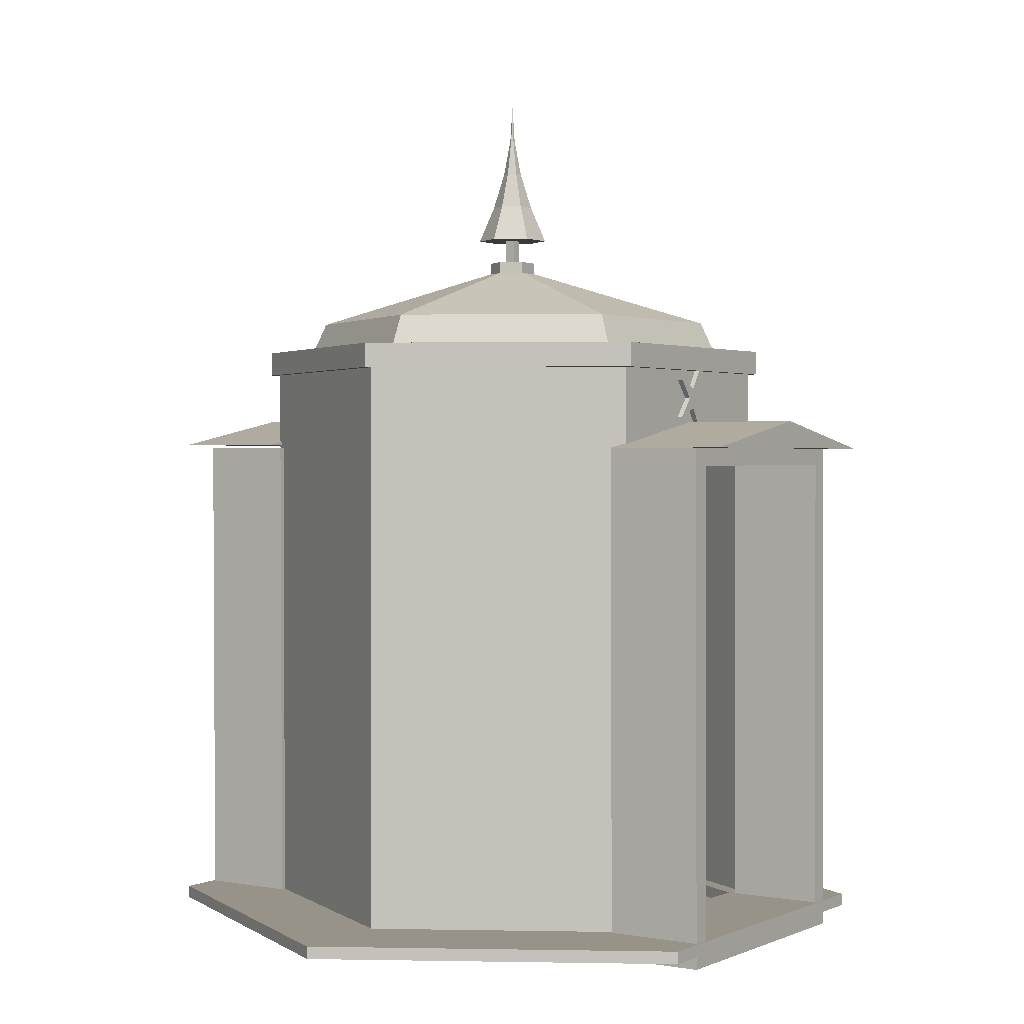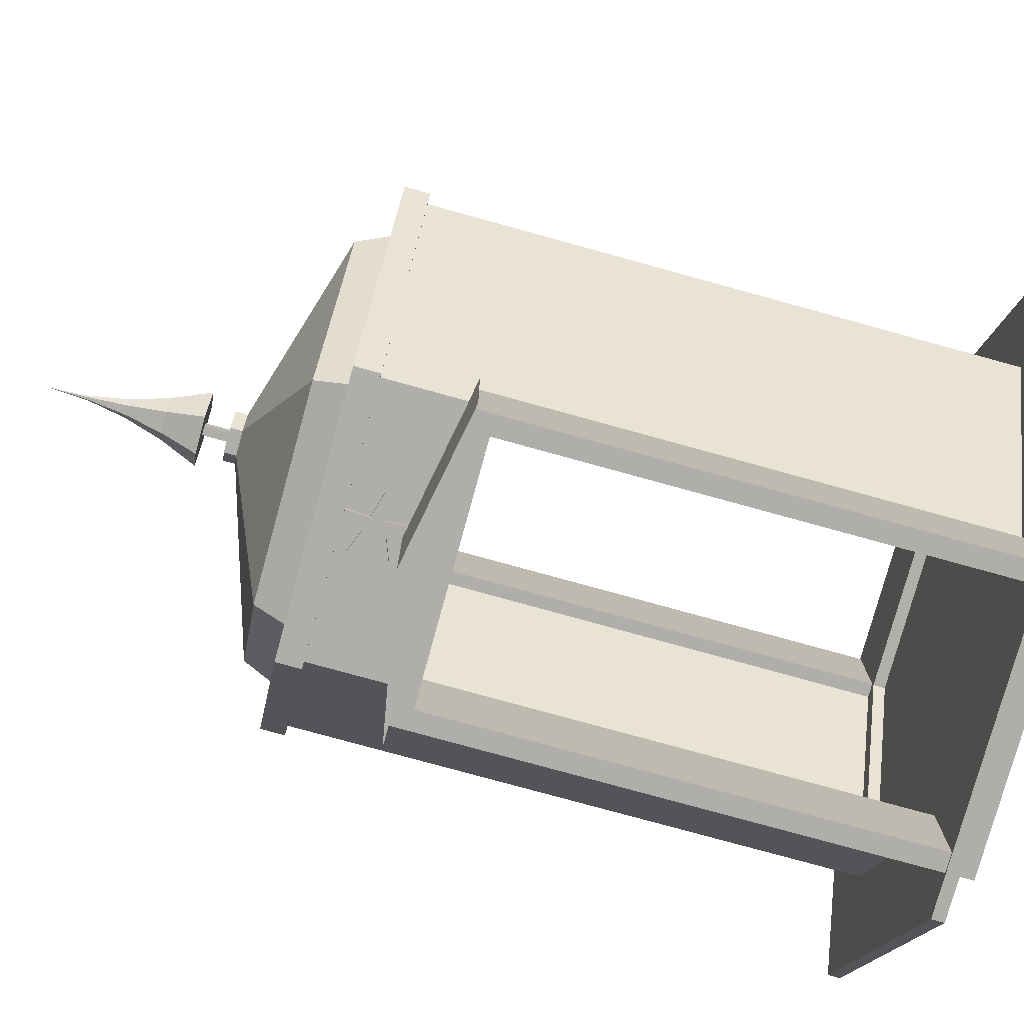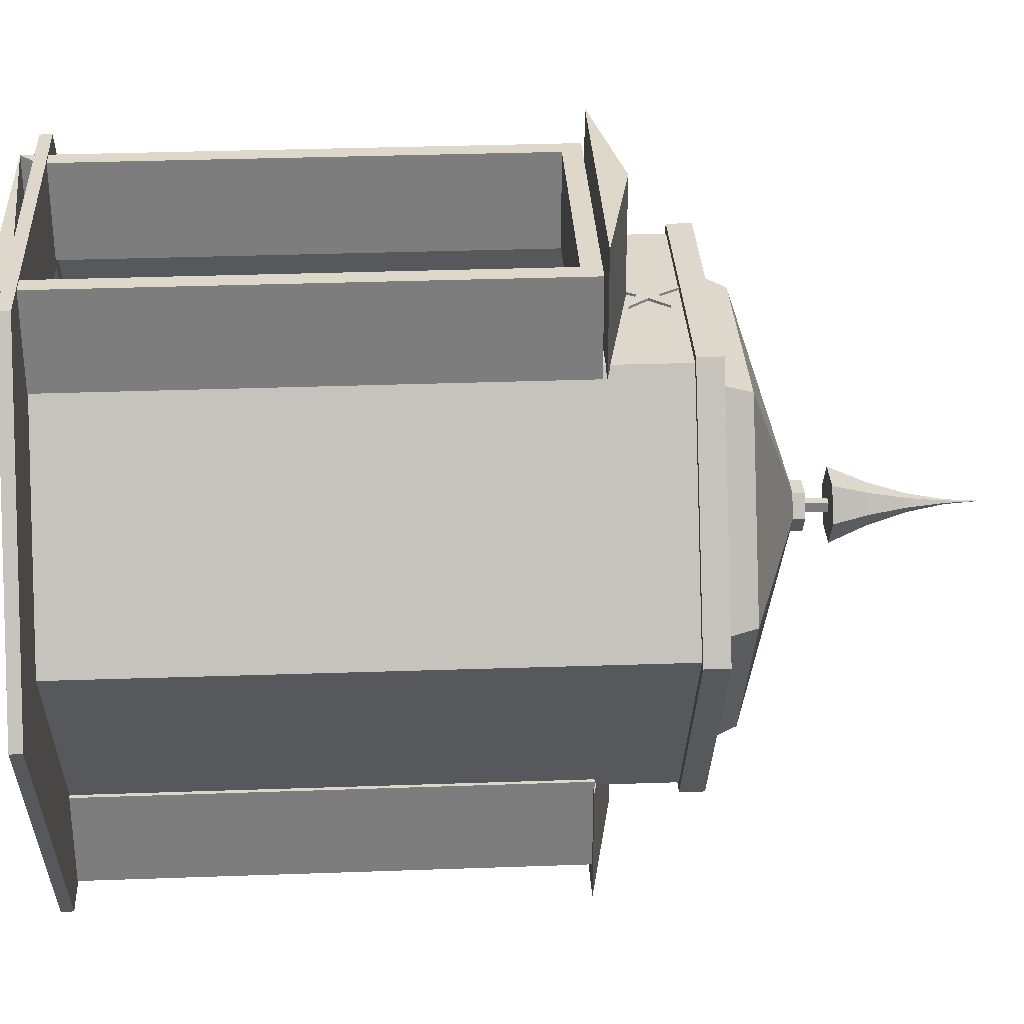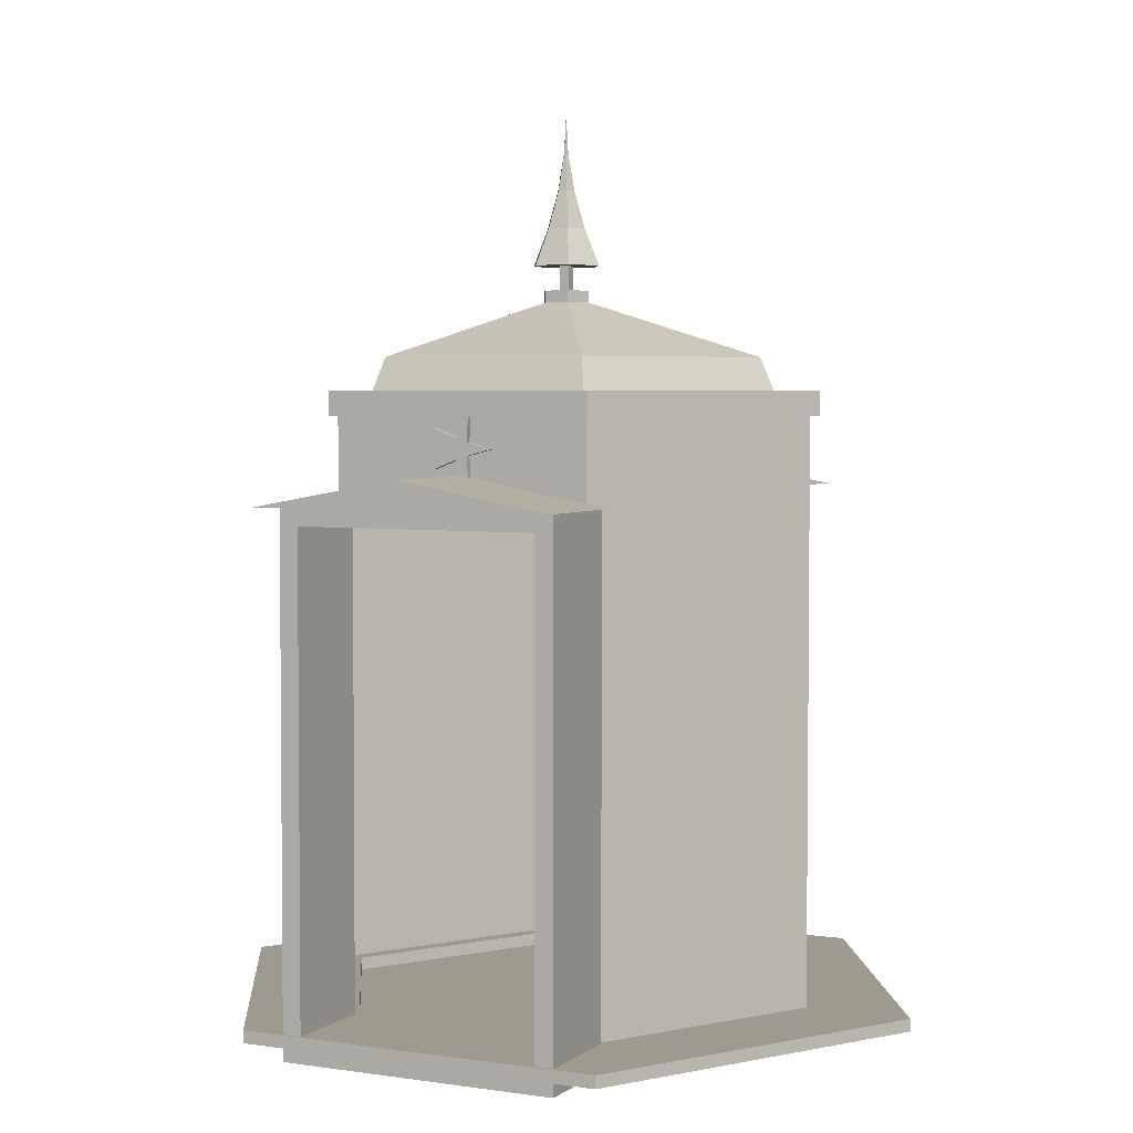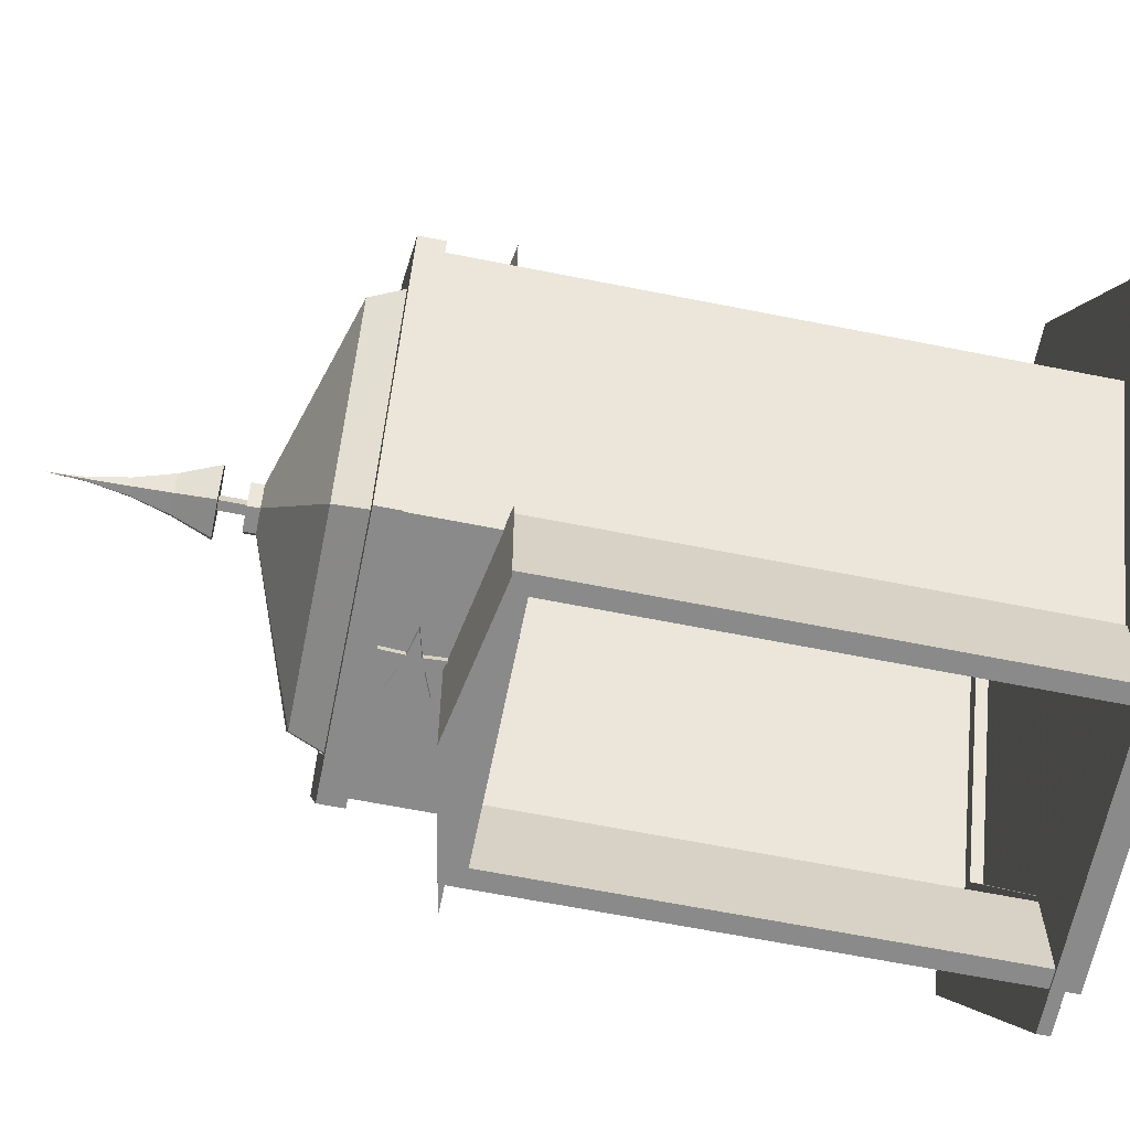
<metadata>
{"format":"obj","ext":"obj","renderer":"f3d","projection":"perspective","resolution":1024,"background":"white","views":[{"elev":1.3,"azim":123.8,"up":"+Y"},{"elev":-77.9,"azim":-105.4,"up":"+Z"},{"elev":31.1,"azim":87.2,"up":"+Z"},{"elev":3.9,"azim":-154.0,"up":"+Y"},{"elev":-63.6,"azim":-101.4,"up":"+Z"}]}
</metadata>
<code>
v 0.3665 -0.6264 -0.0002553
v 0.1839 -0.6264 -0.3175
v 0.1839 0.06787 -0.3175
v 0.3665 0.06787 -0.0002553
v -0.1826 -0.6264 -0.3175
v -0.3652 -0.6264 -0.0002553
v -0.3652 0.06787 -0.0002553
v -0.1826 0.06787 -0.3175
v -0.1826 -0.6264 0.317
v -0.1826 0.06787 0.317
v 0.1839 -0.6264 0.317
v 0.1839 0.06787 0.317
v 0.1839 0.2067 -0.3175
v 0.3665 0.2067 -0.0002553
v -0.1826 0.2067 -0.3175
v -0.3652 0.2067 -0.0002553
v -0.1826 0.2067 0.317
v 0.1839 0.2067 0.317
v -0.2568 -0.6264 -0.4457
v 0.258 -0.609 -0.4457
v 0.258 -0.6264 -0.4457
v -0.2568 -0.609 -0.4457
v 0.1701 -0.609 -0.2939
v -0.1689 -0.609 -0.2936
v 0.1701 -0.6264 -0.2939
v -0.1689 -0.6264 -0.2936
v 0.515 -0.609 -0.0008572
v 0.515 -0.6264 -0.0008572
v 0.3396 -0.609 -0.0005224
v 0.3396 -0.6264 -0.0005224
v 0.258 -0.609 0.4451
v 0.258 -0.6264 0.4451
v 0.1701 -0.609 0.2931
v 0.1701 -0.6264 0.2931
v -0.2567 -0.609 0.4451
v -0.2567 -0.6264 0.4451
v -0.1689 -0.609 0.2933
v -0.1689 -0.6264 0.2933
v -0.5138 -0.609 0.0003478
v -0.5138 -0.6264 0.0003478
v -0.3384 -0.609 1.303e-05
v -0.3384 -0.6264 1.303e-05
v -0.1894 0.1998 -0.329
v 0.1907 0.2345 -0.329
v 0.1907 0.1998 -0.329
v -0.1894 0.2345 -0.329
v 0.1586 0.2345 -0.2736
v -0.1574 0.2345 -0.2737
v 0.1586 0.1998 -0.2736
v -0.1574 0.1998 -0.2737
v 0.3804 0.2345 -0.0008067
v 0.3804 0.1998 -0.0008067
v 0.3163 0.2345 -0.0006672
v 0.3163 0.1998 -0.0006672
v 0.1906 0.2345 0.3285
v 0.1906 0.1998 0.3285
v 0.1587 0.2345 0.2732
v 0.1587 0.1998 0.2732
v -0.1895 0.2345 0.3285
v -0.1895 0.1998 0.3285
v -0.1573 0.2345 0.2731
v -0.1573 0.1998 0.2731
v -0.3791 0.2345 0.0002974
v -0.3791 0.1998 0.0002974
v -0.315 0.2345 0.0001578
v -0.315 0.1998 0.0001578
v 0.0006303 0.3671 -0.0002553
v -0.1463 0.2789 -0.2545
v -0.2927 0.2789 4.89e-05
v -0.1461 0.2789 0.2537
v 0.1476 0.2789 0.254
v 0.2939 0.2789 -0.0005596
v 0.1473 0.2789 -0.2542
v -0.1609 0.2144 -0.2798
v -0.3216 0.2144 -6.801e-05
v -0.1604 0.2144 0.2788
v 0.1622 0.2144 0.2792
v 0.3229 0.2144 -0.0004413
v 0.1617 0.2144 -0.2793
v 0.0006303 0.2144 -0.0002553
v 0.01317 0.1581 0.3066
v 0.03539 0.1853 0.3066
v 0.03539 0.1853 0.3135
v 0.01317 0.1581 0.3135
v 0.002678 0.1726 0.3066
v 0.002678 0.1726 0.3135
v -0.01633 0.2021 0.3066
v -0.01633 0.2021 0.3135
v -0.01432 0.1671 0.3066
v -0.01432 0.1671 0.3135
v -0.04833 0.1581 0.3066
v -0.04833 0.1581 0.3135
v -0.01432 0.1492 0.3066
v -0.01432 0.1492 0.3135
v -0.01633 0.1141 0.3066
v -0.01633 0.1141 0.3136
v 0.002678 0.1436 0.3066
v 0.002678 0.1436 0.3135
v 0.03539 0.1309 0.3066
v 0.03539 0.1309 0.3136
v 0.03539 0.1853 0.3205
v 0.01317 0.1581 0.3205
v 0.002678 0.1726 0.3205
v -0.01633 0.2021 0.3204
v -0.01432 0.1671 0.3205
v -0.04833 0.1581 0.3205
v -0.01432 0.1492 0.3205
v -0.01633 0.1141 0.3205
v 0.002678 0.1436 0.3205
v 0.03539 0.1309 0.3205
v 0.03499 0.3386 -0.0002553
v 0.01778 0.3386 -0.02997
v 0.01778 0.3733 -0.02997
v 0.03499 0.3733 -0.0002553
v -0.01652 0.3386 -0.02997
v -0.01652 0.3733 -0.02997
v -0.03373 0.3386 -0.0002553
v -0.03373 0.3733 -0.0002553
v -0.01652 0.3386 0.02946
v -0.01652 0.3733 0.02946
v 0.01778 0.3386 0.02946
v 0.01778 0.3733 0.02946
v 0.007572 0.3664 -0.007197
v -0.006313 0.3664 -0.007197
v -0.006313 0.4358 -0.007197
v 0.007572 0.4358 -0.007197
v -0.006313 0.3664 0.006688
v -0.006313 0.4358 0.006688
v 0.007572 0.3664 0.006688
v 0.007572 0.4358 0.006688
v 0.05166 0.408 -0.0002553
v 0.02611 0.408 -0.04441
v 0.01507 0.4601 -0.02525
v 0.02951 0.4601 -0.0002553
v -0.02485 0.408 -0.04441
v -0.01381 0.4601 -0.02525
v -0.0504 0.408 -0.0002553
v -0.02825 0.4601 -0.0002553
v -0.02485 0.408 0.0439
v -0.01381 0.4601 0.02474
v 0.02611 0.408 0.0439
v 0.01507 0.4601 0.02474
v 0.007135 0.5122 -0.0115
v 0.01361 0.5122 -0.0002553
v -0.005874 0.5122 -0.0115
v -0.01235 0.5122 -0.0002553
v -0.005874 0.5122 0.01099
v 0.007135 0.5122 0.01099
v 0.002316 0.5642 -0.003178
v 0.00401 0.5642 -0.0002553
v -0.001057 0.5642 -0.003178
v -0.002751 0.5642 -0.0002553
v -0.001057 0.5642 0.002668
v 0.002316 0.5642 0.002668
v 0.0006303 0.6163 -0.0002553
v 0.1985 0.0859 0.3051
v 0.1983 -0.6458 0.4424
v 0.1985 -0.6455 0.3035
v 0.1983 0.08559 0.444
v 0.1713 -0.6188 0.4424
v 0.1713 0.05859 0.4439
v 0.1715 -0.6185 0.3036
v 0.1715 0.0589 0.305
v -0.1972 -0.6455 0.3032
v -0.1702 -0.6185 0.3032
v -0.1973 0.08559 0.4436
v -0.1972 0.08589 0.3048
v -0.1973 -0.6458 0.442
v -0.1703 0.05859 0.4436
v -0.1703 -0.6188 0.4421
v -0.1702 0.0589 0.3047
v 0.1986 0.0859 -0.4405
v 0.1984 -0.6458 -0.3032
v 0.1986 -0.6455 -0.4421
v 0.1984 0.08559 -0.3016
v 0.1714 -0.6188 -0.3032
v 0.1714 0.05859 -0.3017
v 0.1716 -0.6185 -0.4421
v 0.1716 0.0589 -0.4406
v -0.1971 -0.6455 -0.4425
v -0.1701 -0.6185 -0.4424
v -0.1972 0.08559 -0.302
v -0.1971 0.08589 -0.4408
v -0.1972 -0.6458 -0.3036
v -0.1702 0.05859 -0.302
v -0.1702 -0.6188 -0.3035
v -0.1701 0.0589 -0.4409
v 0.01317 0.1581 -0.3252
v 0.03539 0.1853 -0.3252
v 0.03539 0.1853 -0.3182
v 0.01317 0.1581 -0.3182
v 0.002678 0.1726 -0.3252
v 0.002678 0.1726 -0.3182
v -0.01633 0.2021 -0.3252
v -0.01633 0.2021 -0.3182
v -0.01432 0.1671 -0.3252
v -0.01432 0.1671 -0.3182
v -0.04833 0.1581 -0.3252
v -0.04833 0.1581 -0.3182
v -0.01432 0.1492 -0.3251
v -0.01432 0.1492 -0.3182
v -0.01633 0.1141 -0.3251
v -0.01633 0.1141 -0.3182
v 0.002678 0.1436 -0.3251
v 0.002678 0.1436 -0.3182
v 0.03539 0.1309 -0.3251
v 0.03539 0.1309 -0.3182
v 0.03539 0.1853 -0.3113
v 0.01317 0.1581 -0.3113
v 0.002678 0.1726 -0.3113
v -0.01633 0.2021 -0.3113
v -0.01432 0.1671 -0.3113
v -0.04833 0.1581 -0.3113
v -0.01432 0.1492 -0.3113
v -0.01633 0.1141 -0.3112
v 0.002678 0.1436 -0.3113
v 0.03539 0.1309 -0.3112
v 0.2133 0.09048 0.3127
v 0.0006649 0.1302 0.3127
v 0.0005812 0.1299 0.4863
v 0.2132 0.09017 0.4863
v -0.2122 0.09143 0.3125
v -0.2123 0.09111 0.4861
v -0.2122 0.08386 -0.3114
v 0.0004682 0.1233 -0.3113
v 0.0005559 0.1233 -0.4848
v -0.2121 0.08388 -0.485
v 0.2133 0.08416 -0.3112
v 0.2133 0.08419 -0.4847
v -0.2122 0.08386 -0.3114
v 0.0004682 0.1233 -0.3113
v 0.2133 0.08416 -0.3112
v 0.2133 0.09048 0.3127
v 0.0006649 0.1302 0.3127
v -0.2122 0.09143 0.3125
v 0.1986 -0.6455 -0.4421
v -0.1971 -0.6455 -0.4425
v 0.1984 -0.6458 -0.3032
v -0.1972 -0.6458 -0.3036
v -0.1702 -0.6188 -0.3035
v 0.1985 -0.6455 0.3035
v -0.1972 -0.6455 0.3032
v 0.1983 -0.6458 0.4424
v -0.1973 -0.6458 0.442
v 0.1713 -0.6188 0.4424
v 0.3396 -0.6264 -0.0005224
v 0.1701 -0.6264 0.2931
v 0.1701 -0.6264 -0.2939
v -0.1689 -0.6264 -0.2936
v -0.1689 -0.6264 0.2933
v -0.3384 -0.6264 1.302e-05
v 0.258 -0.6264 0.4451
v 0.515 -0.6264 -0.0008572
v -0.2567 -0.6264 0.4451
v -0.5138 -0.6264 0.0003478
v -0.2568 -0.6264 -0.4457
v 0.258 -0.6264 -0.4457
f 1 2 3
f 1 3 4
f 5 6 7
f 5 7 8
f 6 9 10
f 6 10 7
f 11 1 4
f 11 4 12
f 4 3 13
f 4 13 14
f 3 8 15
f 3 15 13
f 8 7 16
f 8 16 15
f 7 10 17
f 7 17 16
f 10 12 18
f 10 18 17
f 12 4 14
f 12 14 18
f 2 1 3
f 4 1 3
f 7 5 6
f 8 5 7
f 10 6 9
f 7 6 10
f 4 11 1
f 12 11 4
f 13 4 3
f 14 4 13
f 15 3 8
f 13 3 15
f 16 8 7
f 15 8 16
f 17 7 10
f 16 7 17
f 18 10 12
f 17 10 18
f 14 12 4
f 18 12 14
f 19 20 21
f 19 22 20
f 22 23 20
f 22 24 23
f 24 25 23
f 24 26 25
f 21 27 28
f 21 20 27
f 20 29 27
f 20 23 29
f 23 30 29
f 23 25 30
f 28 31 32
f 28 27 31
f 27 33 31
f 27 29 33
f 29 34 33
f 29 30 34
f 32 35 36
f 32 31 35
f 31 37 35
f 31 33 37
f 33 38 37
f 33 34 38
f 36 39 40
f 36 35 39
f 35 41 39
f 35 37 41
f 37 42 41
f 37 38 42
f 40 22 19
f 40 39 22
f 39 24 22
f 39 41 24
f 41 26 24
f 41 42 26
f 43 44 45
f 43 46 44
f 46 47 44
f 46 48 47
f 48 49 47
f 48 50 49
f 50 45 49
f 50 43 45
f 45 51 52
f 45 44 51
f 44 53 51
f 44 47 53
f 47 54 53
f 47 49 54
f 49 52 54
f 49 45 52
f 52 55 56
f 52 51 55
f 51 57 55
f 51 53 57
f 53 58 57
f 53 54 58
f 54 56 58
f 54 52 56
f 56 59 60
f 56 55 59
f 55 61 59
f 55 57 61
f 57 62 61
f 57 58 62
f 58 60 62
f 58 56 60
f 60 63 64
f 60 59 63
f 59 65 63
f 59 61 65
f 61 66 65
f 61 62 66
f 62 64 66
f 62 60 64
f 64 46 43
f 64 63 46
f 63 48 46
f 63 65 48
f 65 50 48
f 65 66 50
f 66 43 50
f 66 64 43
f 67 68 69
f 67 69 70
f 67 70 71
f 67 71 72
f 67 72 73
f 67 73 68
f 68 74 75
f 68 75 69
f 69 75 76
f 69 76 70
f 70 76 77
f 70 77 71
f 71 77 78
f 71 78 72
f 72 78 79
f 72 79 73
f 73 79 74
f 73 74 68
f 80 75 74
f 80 76 75
f 80 77 76
f 80 78 77
f 80 79 78
f 80 74 79
f 81 82 83
f 81 83 84
f 82 85 86
f 82 86 83
f 85 87 88
f 85 88 86
f 87 89 90
f 87 90 88
f 89 91 92
f 89 92 90
f 91 93 94
f 91 94 92
f 93 95 96
f 93 96 94
f 95 97 98
f 95 98 96
f 97 99 100
f 97 100 98
f 99 81 84
f 99 84 100
f 84 83 101
f 84 101 102
f 83 86 103
f 83 103 101
f 86 88 104
f 86 104 103
f 88 90 105
f 88 105 104
f 90 92 106
f 90 106 105
f 92 94 107
f 92 107 106
f 94 96 108
f 94 108 107
f 96 98 109
f 96 109 108
f 98 100 110
f 98 110 109
f 100 84 102
f 100 102 110
f 89 93 91
f 81 85 82
f 97 81 99
f 93 97 95
f 85 89 87
f 85 93 89
f 85 97 93
f 85 81 97
f 105 106 107
f 102 101 103
f 109 110 102
f 107 108 109
f 103 104 105
f 103 105 107
f 103 107 109
f 103 109 102
f 111 112 113
f 111 113 114
f 112 115 116
f 112 116 113
f 115 117 118
f 115 118 116
f 117 119 120
f 117 120 118
f 119 121 122
f 119 122 120
f 121 111 114
f 121 114 122
f 117 121 119
f 115 121 117
f 112 121 115
f 111 121 112
f 118 120 122
f 116 118 122
f 113 116 122
f 114 113 122
f 123 124 125
f 123 125 126
f 124 127 128
f 124 128 125
f 127 129 130
f 127 130 128
f 129 123 126
f 129 126 130
f 127 123 129
f 124 123 127
f 128 130 126
f 125 128 126
f 131 132 133
f 131 133 134
f 132 135 136
f 132 136 133
f 135 137 138
f 135 138 136
f 137 139 140
f 137 140 138
f 139 141 142
f 139 142 140
f 141 131 134
f 141 134 142
f 134 133 143
f 134 143 144
f 133 136 145
f 133 145 143
f 136 138 146
f 136 146 145
f 138 140 147
f 138 147 146
f 140 142 148
f 140 148 147
f 142 134 144
f 142 144 148
f 144 143 149
f 144 149 150
f 143 145 151
f 143 151 149
f 145 146 152
f 145 152 151
f 146 147 153
f 146 153 152
f 147 148 154
f 147 154 153
f 148 144 150
f 148 150 154
f 150 149 155
f 149 151 155
f 151 152 155
f 152 153 155
f 153 154 155
f 154 150 155
f 137 141 139
f 135 141 137
f 132 141 135
f 131 141 132
f 156 157 158
f 156 159 157
f 159 160 157
f 159 161 160
f 161 162 160
f 161 163 162
f 163 158 162
f 163 156 158
f 162 164 165
f 162 158 164
f 164 166 167
f 164 168 166
f 168 169 166
f 168 170 169
f 170 171 169
f 170 165 171
f 165 167 171
f 165 164 167
f 167 159 156
f 167 166 159
f 166 161 159
f 166 169 161
f 169 163 161
f 169 171 163
f 171 156 163
f 171 167 156
f 172 173 174
f 172 175 173
f 175 176 173
f 175 177 176
f 177 178 176
f 177 179 178
f 179 174 178
f 179 172 174
f 178 180 181
f 178 174 180
f 180 182 183
f 180 184 182
f 184 185 182
f 184 186 185
f 186 187 185
f 186 181 187
f 181 183 187
f 181 180 183
f 183 175 172
f 183 182 175
f 182 177 175
f 182 185 177
f 185 179 177
f 185 187 179
f 187 172 179
f 187 183 172
f 188 189 190
f 188 190 191
f 189 192 193
f 189 193 190
f 192 194 195
f 192 195 193
f 194 196 197
f 194 197 195
f 196 198 199
f 196 199 197
f 198 200 201
f 198 201 199
f 200 202 203
f 200 203 201
f 202 204 205
f 202 205 203
f 204 206 207
f 204 207 205
f 206 188 191
f 206 191 207
f 191 190 208
f 191 208 209
f 190 193 210
f 190 210 208
f 193 195 211
f 193 211 210
f 195 197 212
f 195 212 211
f 197 199 213
f 197 213 212
f 199 201 214
f 199 214 213
f 201 203 215
f 201 215 214
f 203 205 216
f 203 216 215
f 205 207 217
f 205 217 216
f 207 191 209
f 207 209 217
f 196 200 198
f 188 192 189
f 204 188 206
f 200 204 202
f 192 196 194
f 192 200 196
f 192 204 200
f 192 188 204
f 212 213 214
f 209 208 210
f 216 217 209
f 214 215 216
f 210 211 212
f 210 212 214
f 210 214 216
f 210 216 209
f 218 219 220
f 218 220 221
f 219 222 223
f 219 223 220
f 222 218 221
f 222 221 223
f 221 220 223
f 224 225 226
f 224 226 227
f 225 228 229
f 225 229 226
f 228 224 227
f 228 227 229
f 227 226 229
f 230 231 232
f 233 234 235
f 236 237 238
f 237 239 238
f 239 240 238
f 241 242 243
f 242 244 243
f 245 243 244
f 246 247 248
f 248 247 249
f 247 250 249
f 251 249 250
f 252 253 254
f 254 253 255
f 255 253 256
f 253 257 256

</code>
